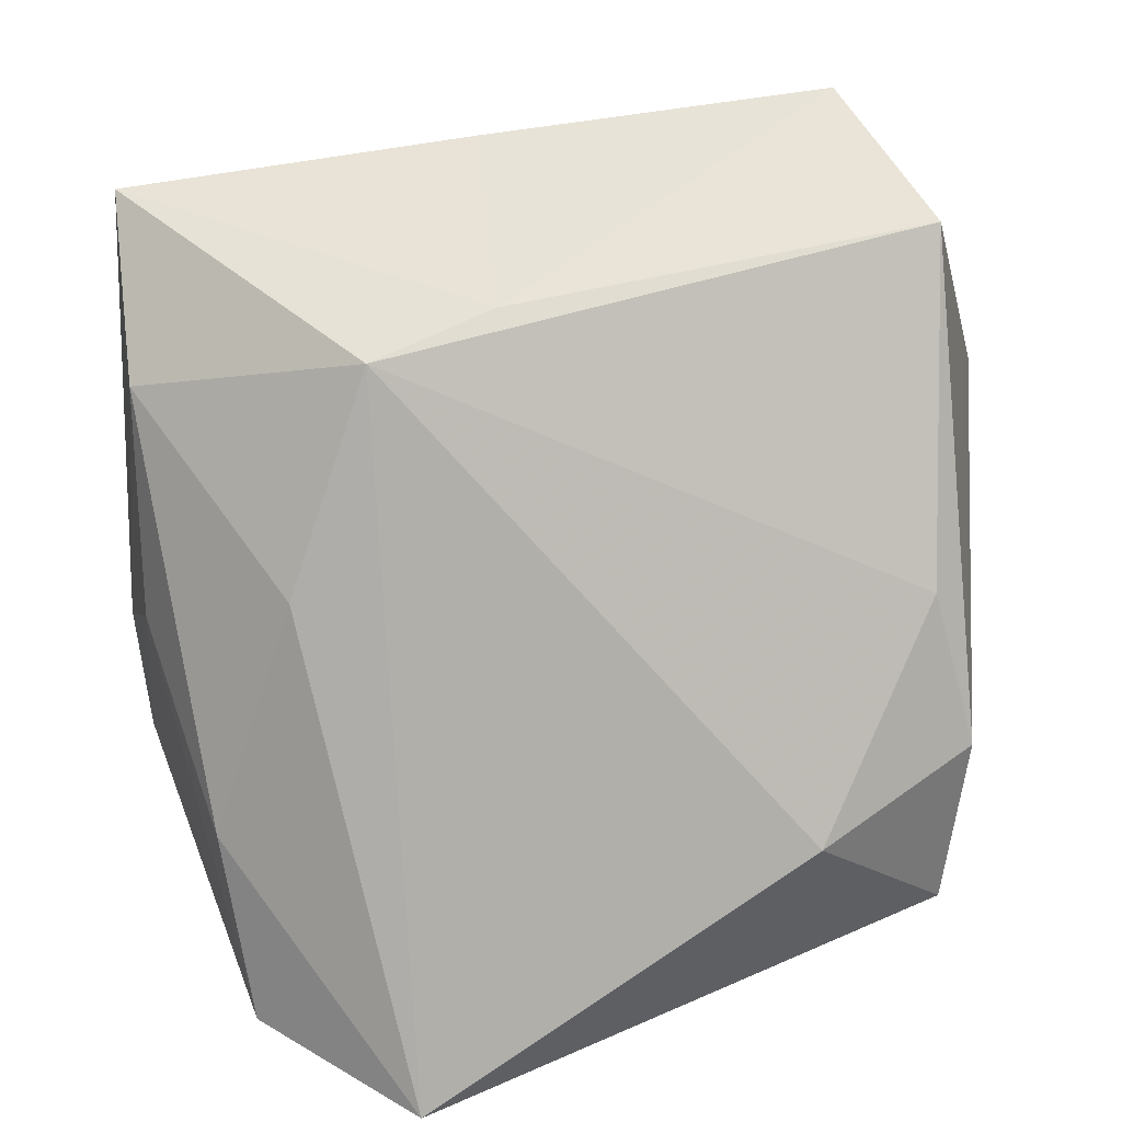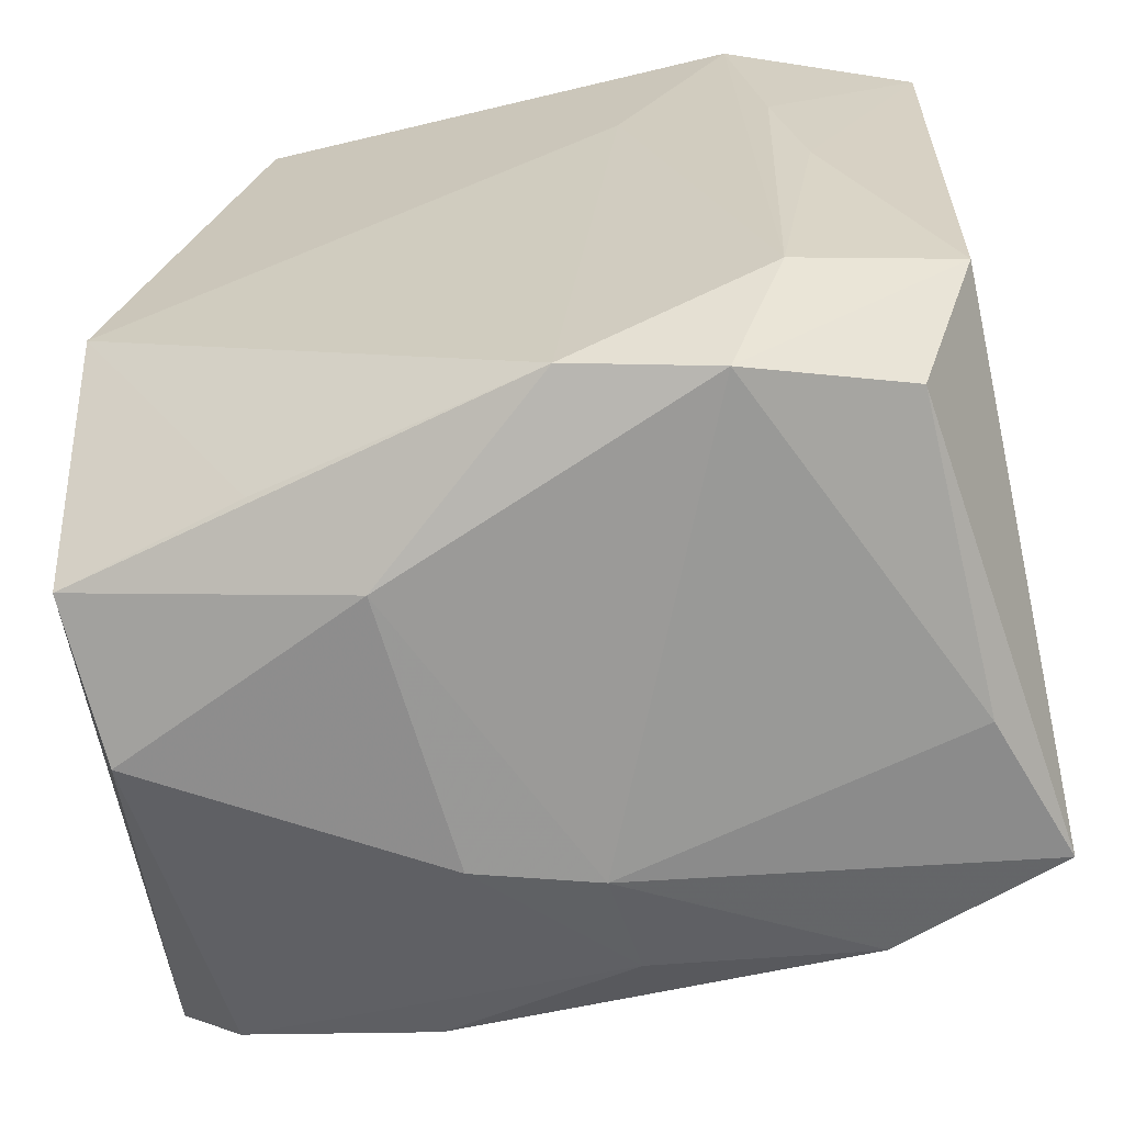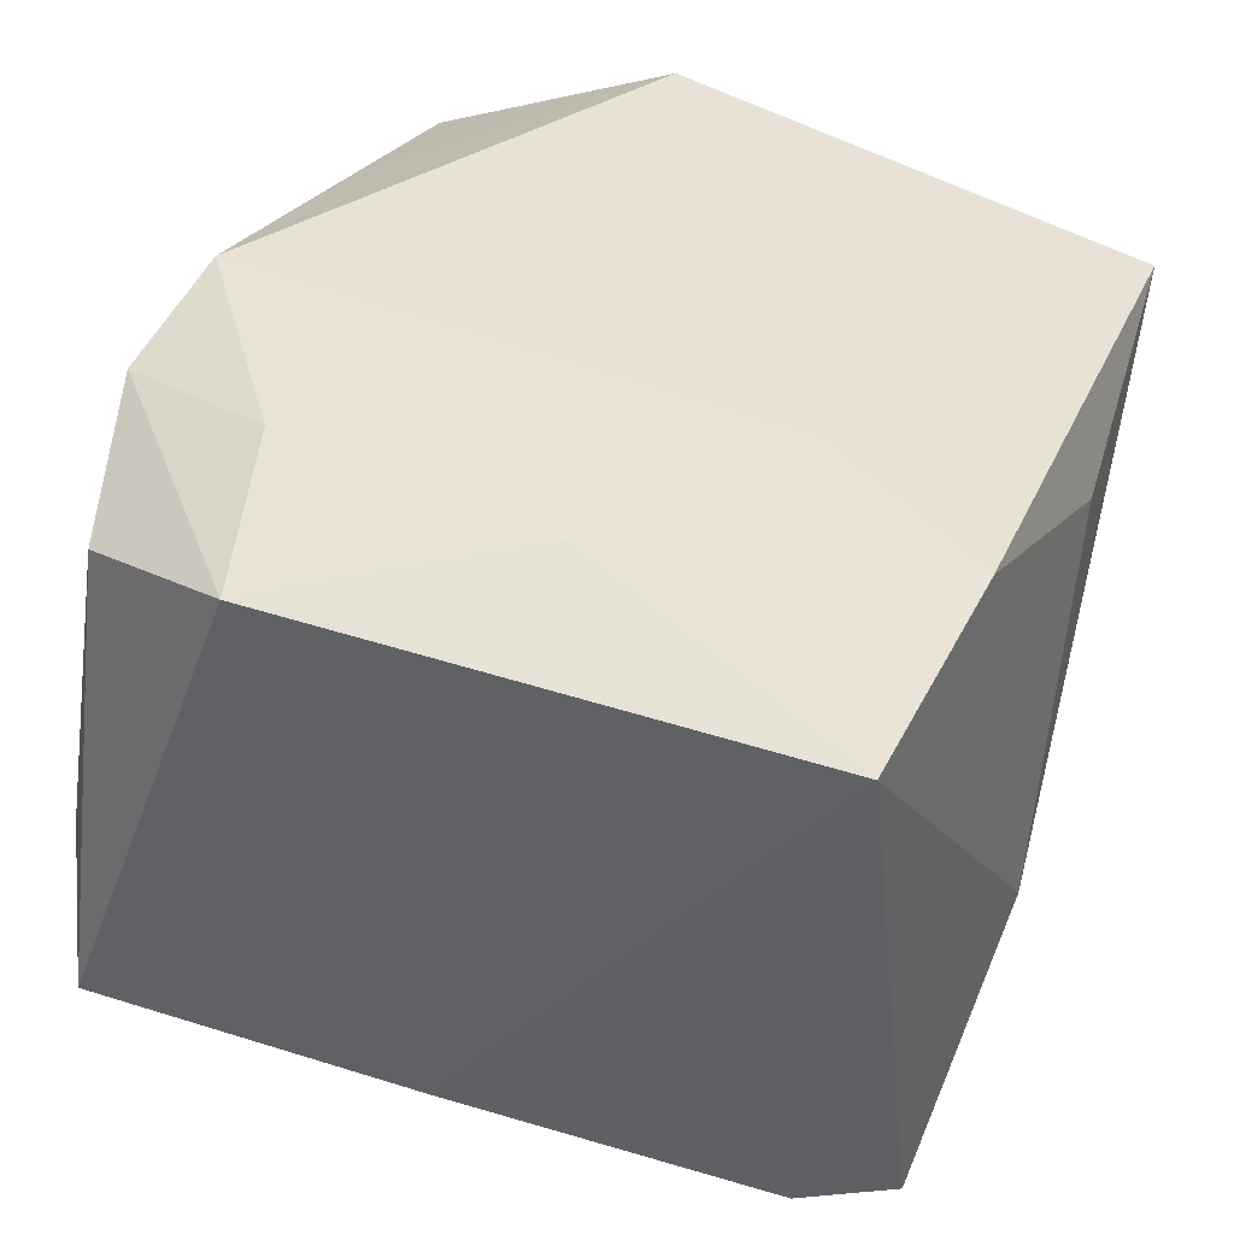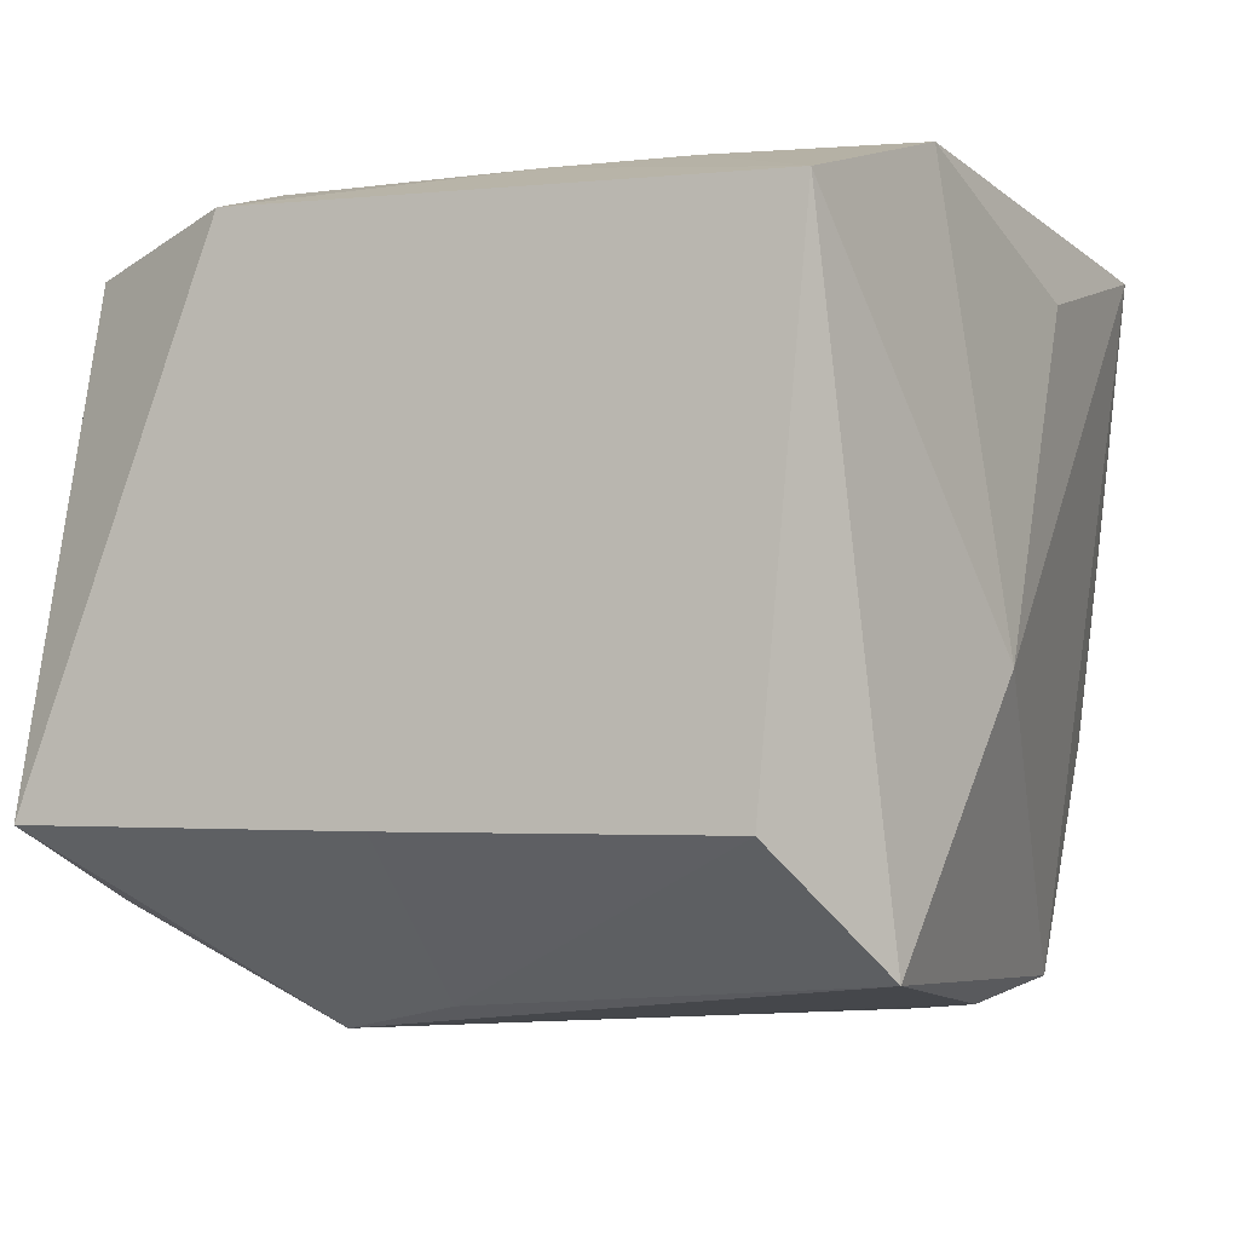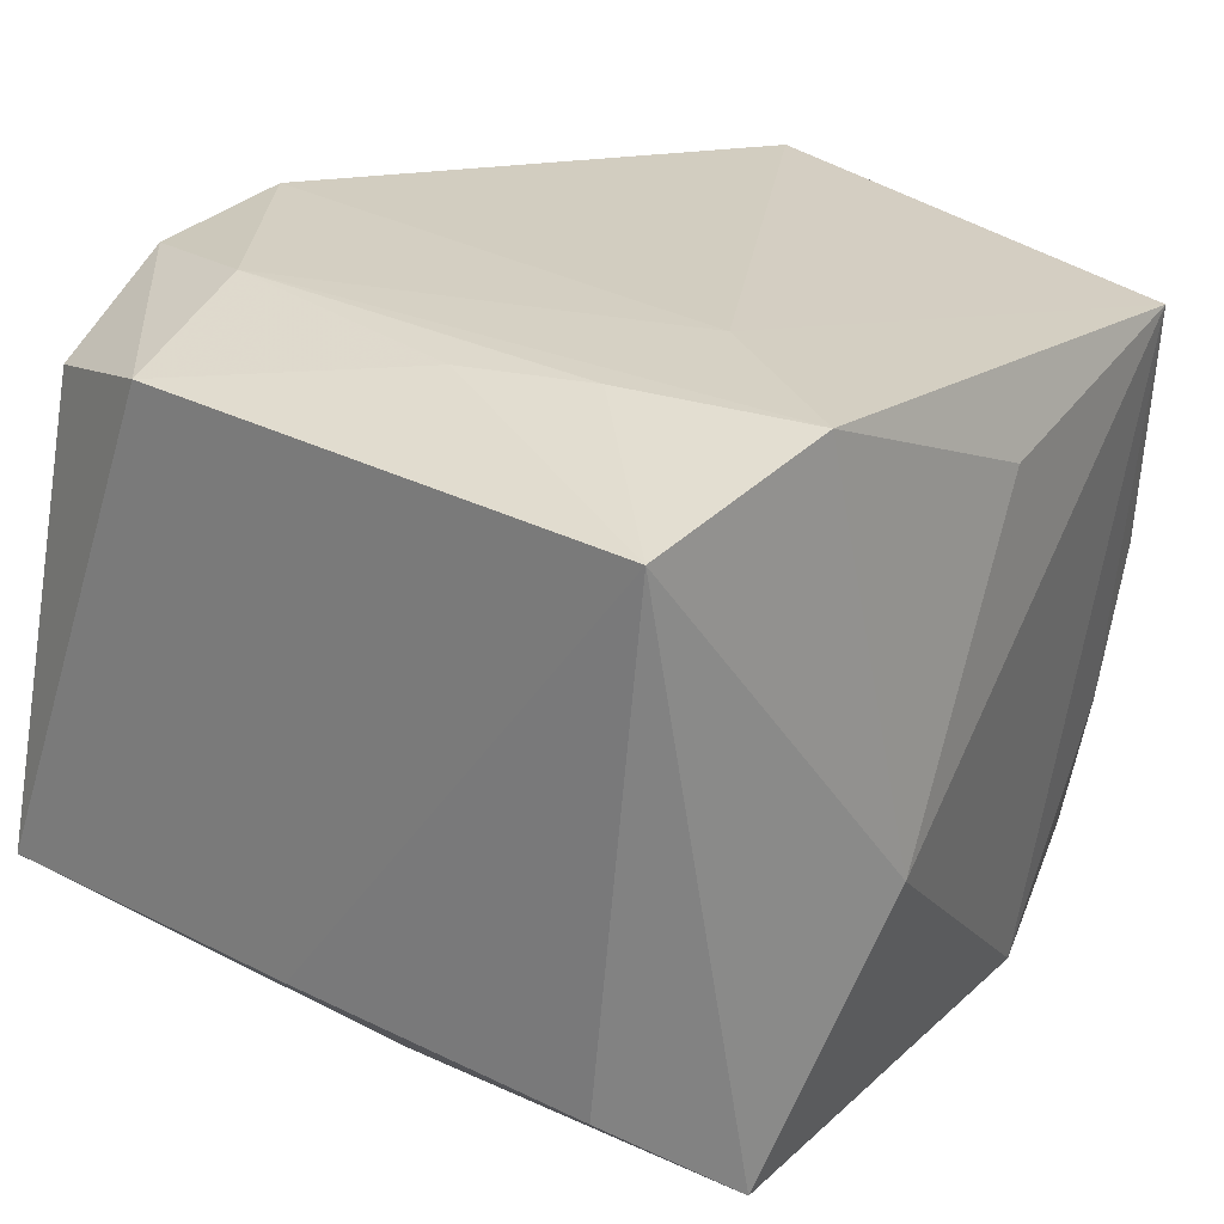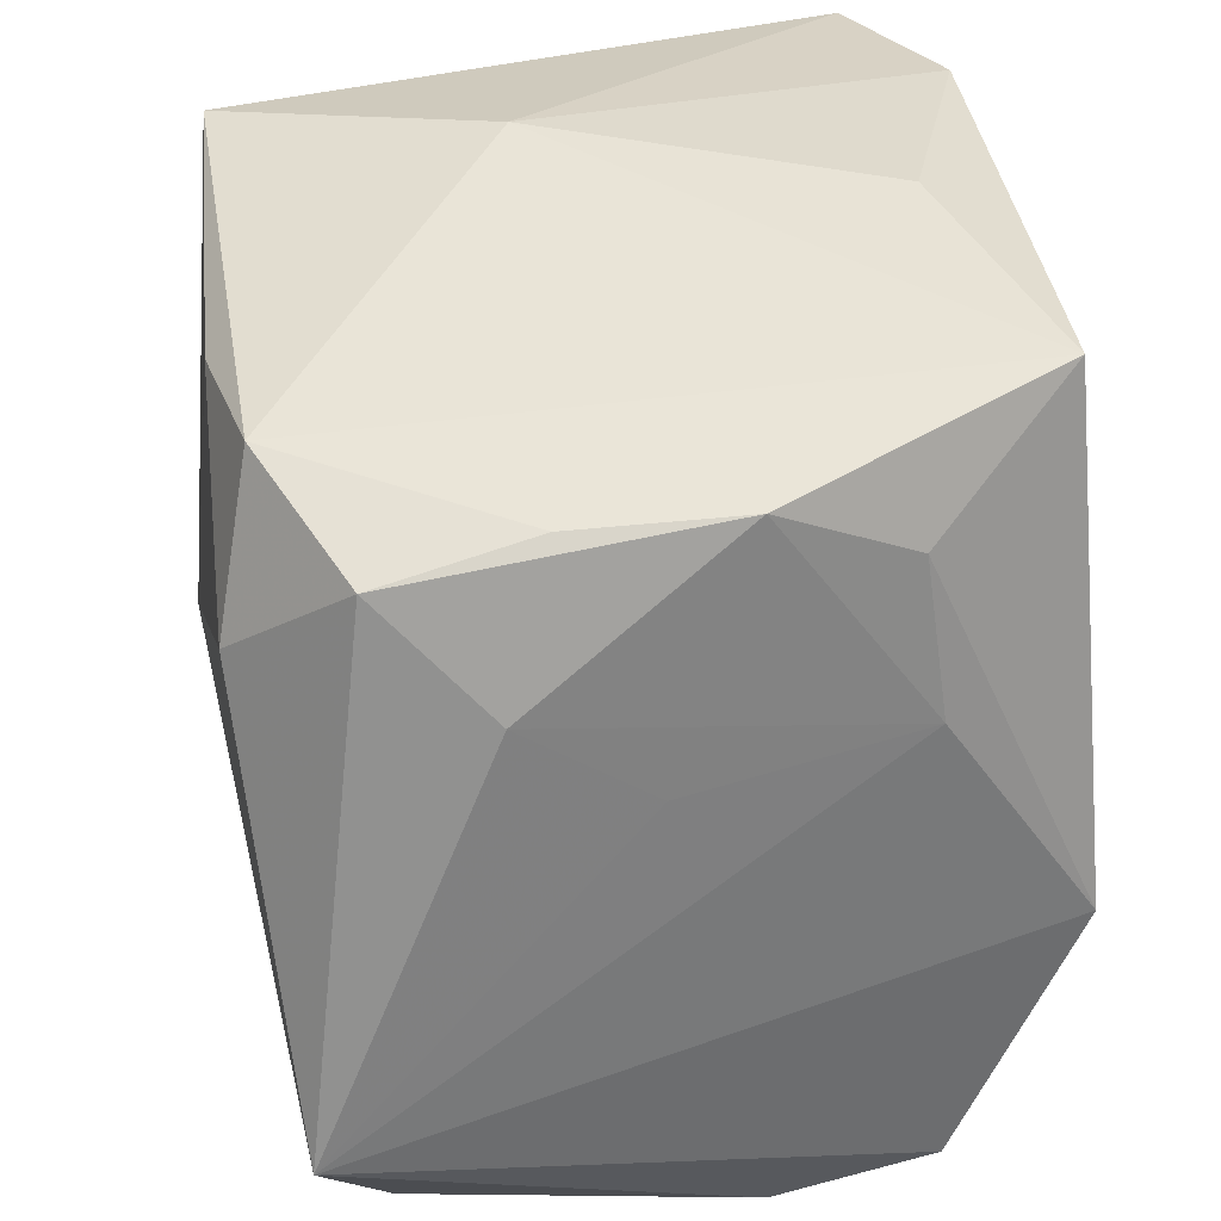
<metadata>
{"format":"obj","ext":"obj","renderer":"f3d","projection":"perspective","resolution":1024,"background":"white","views":[{"elev":-79.7,"azim":97.6,"up":"+Z"},{"elev":-62.5,"azim":9.4,"up":"+Y"},{"elev":42.9,"azim":109.5,"up":"+Z"},{"elev":-2.8,"azim":114.5,"up":"+Z"},{"elev":26.9,"azim":127.2,"up":"+Z"},{"elev":39.4,"azim":-102.3,"up":"+Y"}]}
</metadata>
<code>
v -0.0005067 0.01345 0.008284
v 0.007811 -0.01177 -0.008497
v 0.004601 0.01367 -0.002038
v 0.009065 0.00197 0.01137
v 0.006984 0.01237 0.01158
v -0.01057 0.01111 -0.003917
v 0.0006892 -0.01262 -0.007275
v -0.01142 0.009504 0.005507
v -0.01304 -0.002594 0.01066
v -0.01471 -0.006161 -0.01143
v 0.009565 0.01222 -0.01008
v -0.01374 -0.01082 0.006614
v -0.004779 -0.01301 0.00624
v -0.01143 0.01147 0.001263
v 0.005787 -0.01178 0.01076
v -0.005746 -0.01113 -0.009761
v 0.0002367 -0.0137 -0.00353
v 0.007671 -0.006813 0.01158
v -0.007825 -0.01083 0.008634
v 0.00807 0.006206 0.01156
v 0.01365 0.009974 -0.006295
v 0.01365 -0.0006922 -0.006287
v 0.01307 0.01124 0.00992
v -0.01182 -0.01094 -0.009003
v -0.01303 -0.01244 0.001664
v -0.008887 0.01316 0.01013
v -0.01246 0.004637 0.006
v -0.005645 0.01141 -0.0108
v 0.008895 -0.0006364 -0.01106
v -0.00787 0.006609 -0.0121
v 0.01089 -0.01063 0.008873
v 0.003261 0.006675 0.01158
v -0.003661 -0.01381 -0.002487
v 0.01285 -0.005793 0.01027
v 0.00128 -0.007708 -0.01148
v -0.01073 0.01013 -0.008787
v -0.0009013 0.01079 -0.01133
v 0.001142 -0.0113 0.01141
v 0.00788 -0.004481 -0.01186
v -0.01285 0.003732 -0.001459
v 0.01351 -0.01165 -0.006212
v -0.01251 0.006646 -0.005505
v 0.01161 -0.01199 -0.001096
f 9 10 12
f 3 5 23
f 18 15 34
f 38 15 18
f 9 38 32
f 38 18 32
f 32 18 5
f 25 12 10
f 19 38 9
f 9 12 19
f 19 12 38
f 27 10 9
f 9 32 26
f 26 32 5
f 28 26 3
f 4 18 34
f 34 23 4
f 13 15 38
f 38 12 13
f 12 25 13
f 13 25 33
f 33 25 24
f 24 7 33
f 16 7 24
f 10 16 24
f 24 25 10
f 42 27 14
f 1 5 3
f 3 26 1
f 1 26 5
f 14 27 8
f 8 26 14
f 8 27 9
f 9 26 8
f 33 7 17
f 41 43 17
f 17 43 15
f 17 13 33
f 15 13 17
f 14 26 6
f 26 28 6
f 35 16 10
f 10 39 35
f 34 15 31
f 15 43 31
f 31 41 34
f 31 43 41
f 3 23 11
f 23 21 11
f 11 28 3
f 22 21 23
f 34 41 22
f 22 23 34
f 5 18 20
f 18 4 20
f 20 23 5
f 20 4 23
f 10 27 40
f 40 42 10
f 27 42 40
f 30 39 10
f 36 6 28
f 28 30 36
f 36 42 14
f 14 6 36
f 10 42 36
f 36 30 10
f 2 39 41
f 2 35 39
f 16 35 2
f 2 7 16
f 41 17 2
f 2 17 7
f 21 22 29
f 39 11 29
f 29 11 21
f 41 39 29
f 29 22 41
f 28 11 37
f 37 30 28
f 37 11 39
f 39 30 37

</code>
